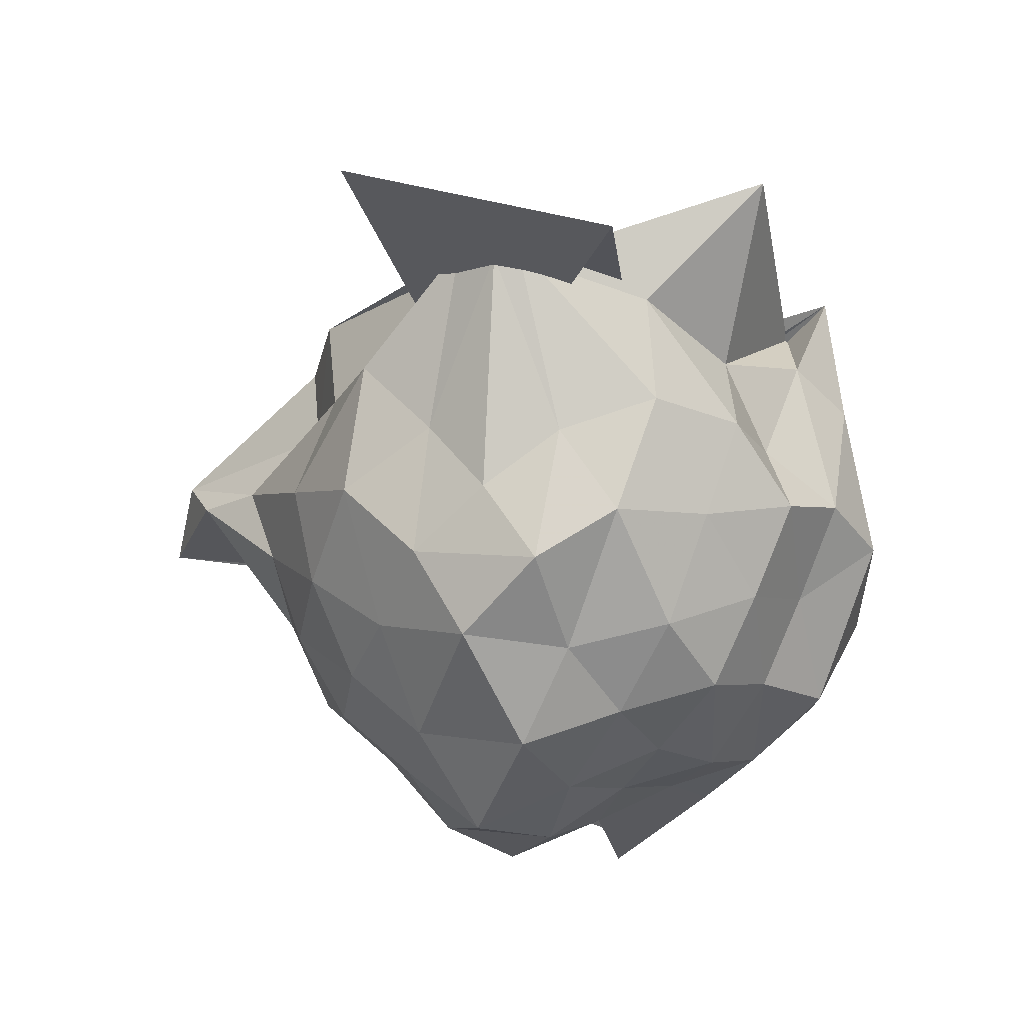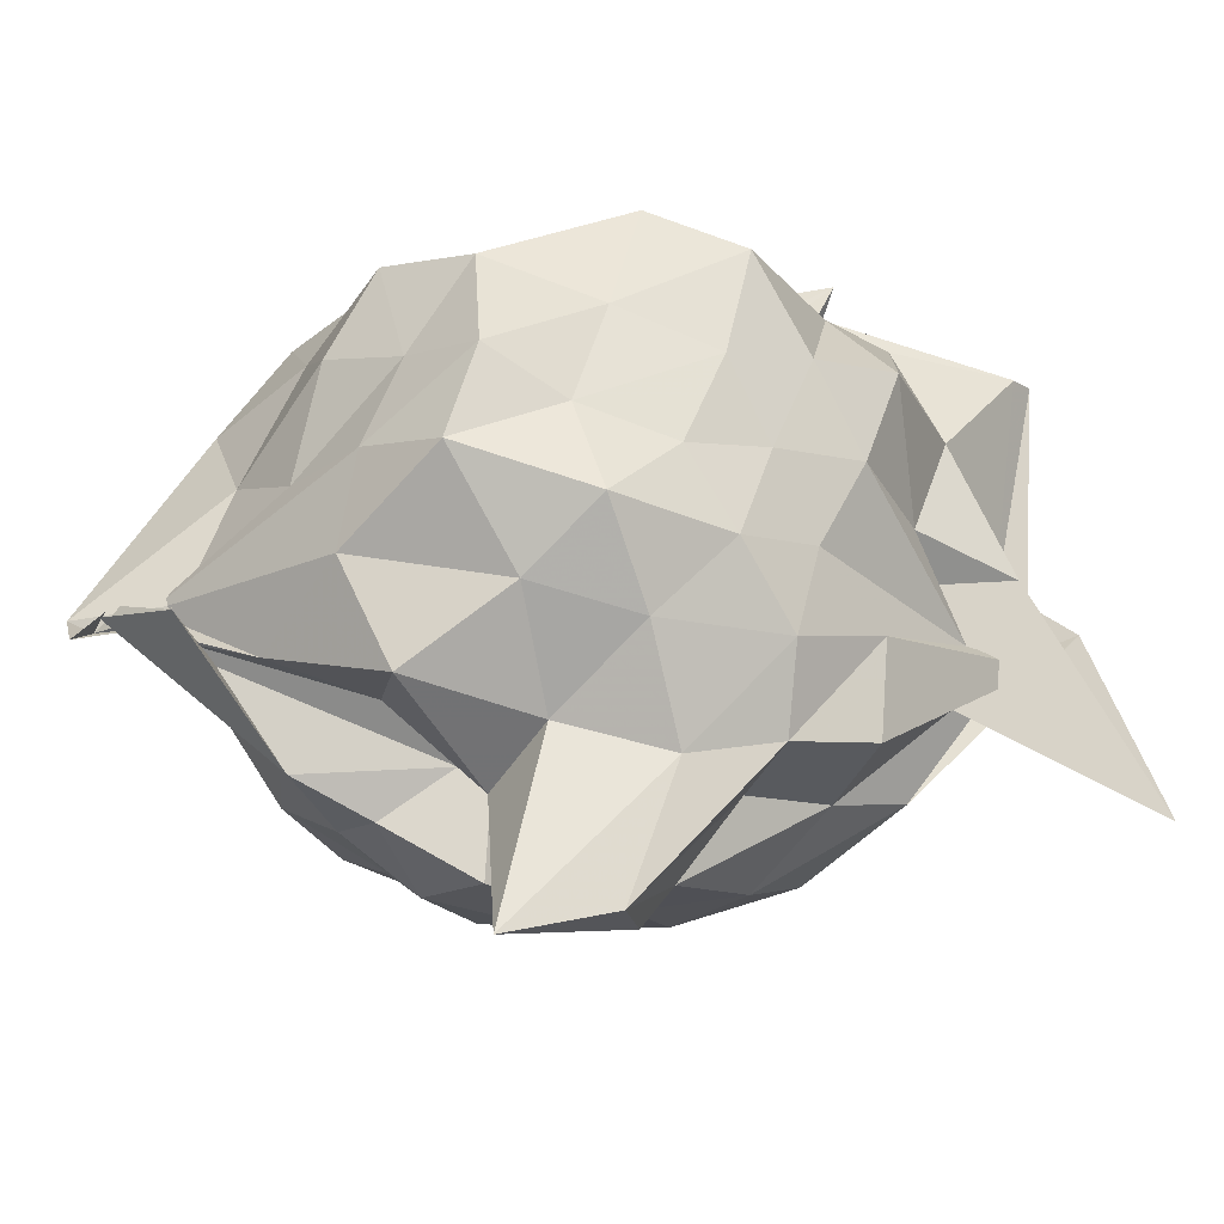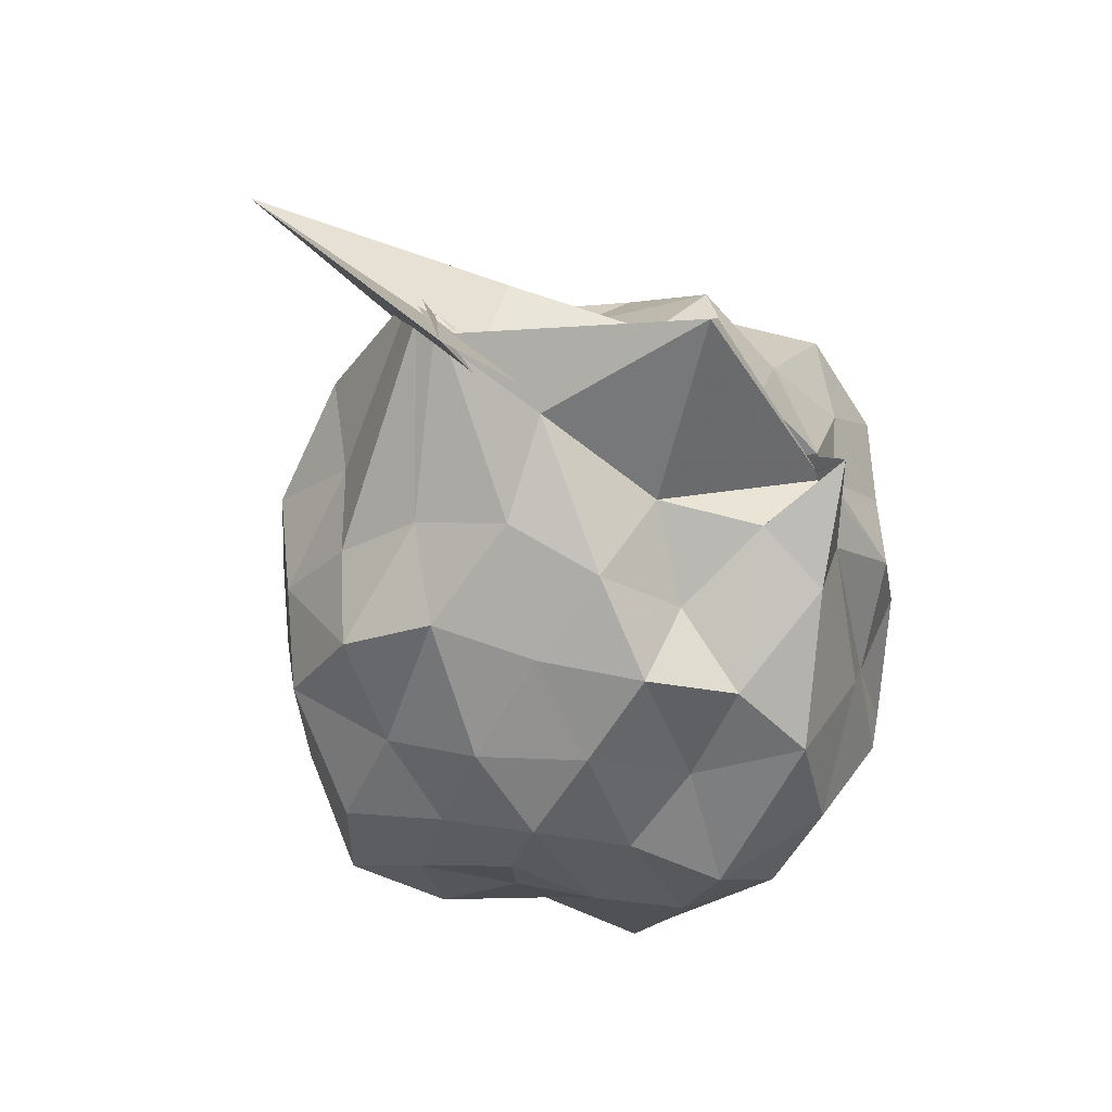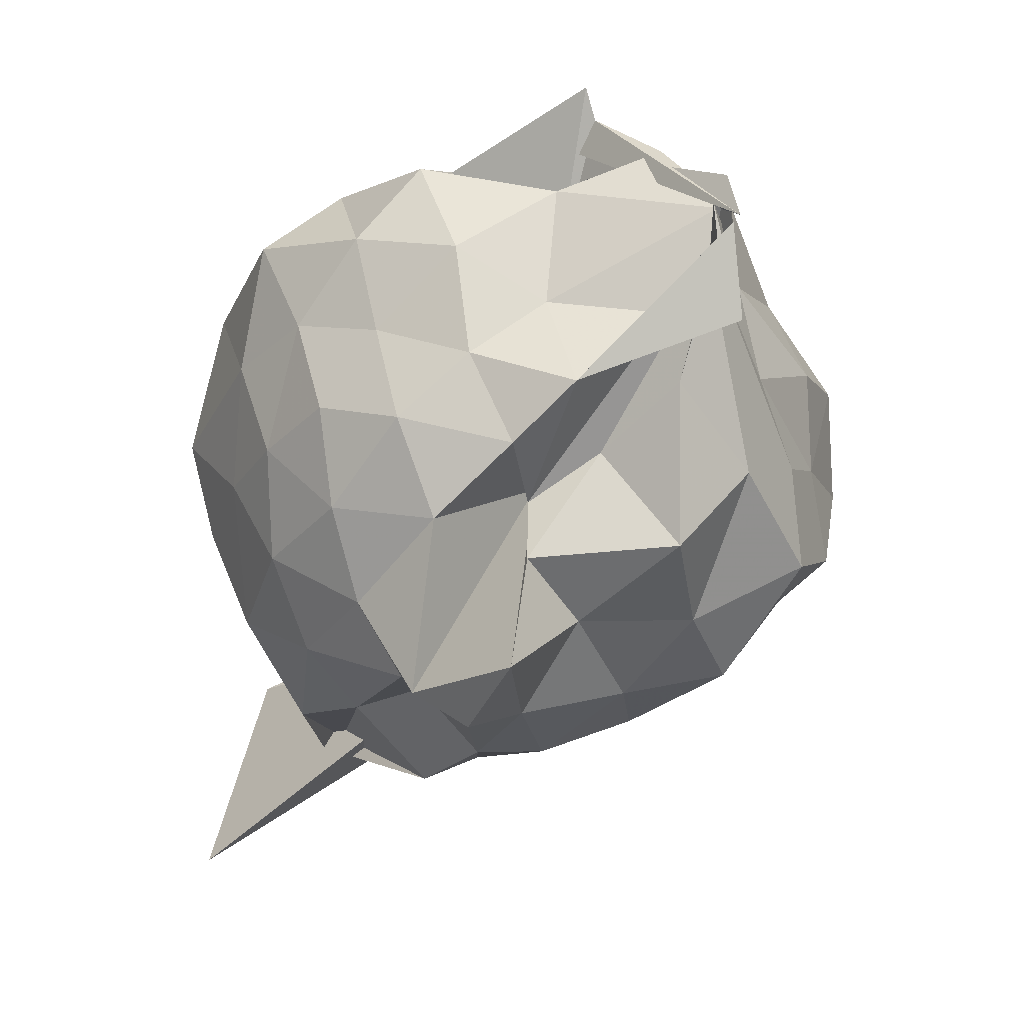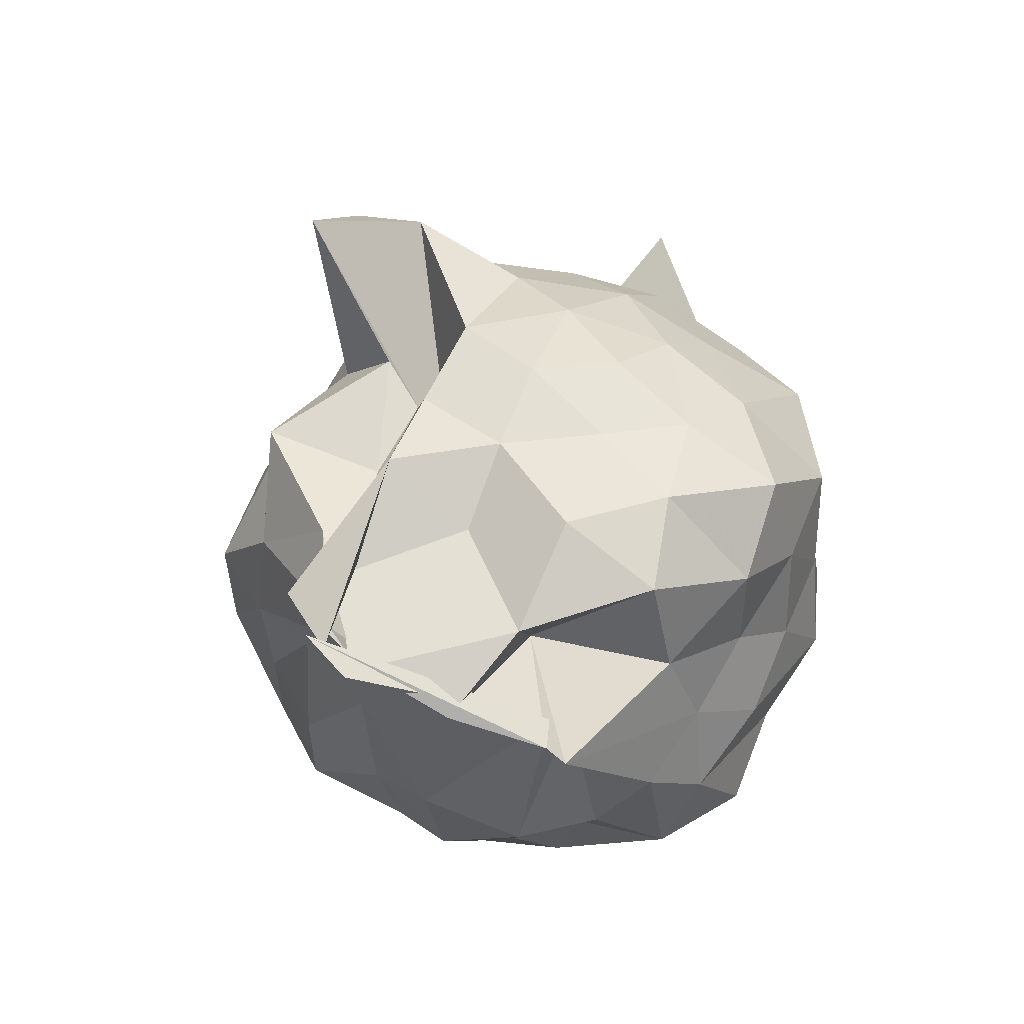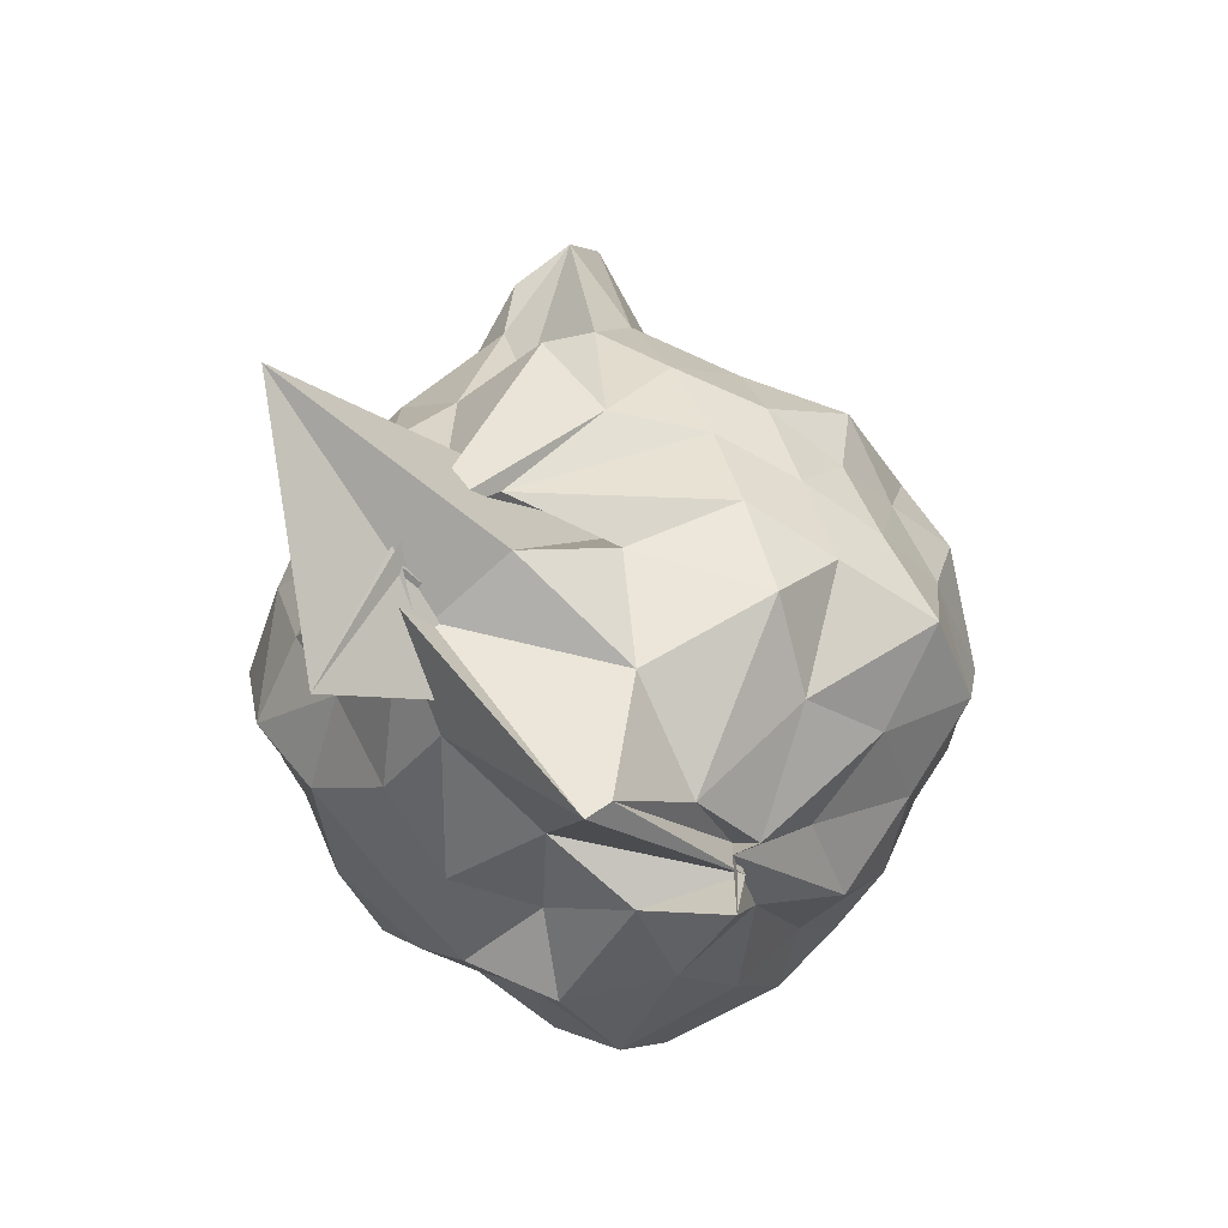
<metadata>
{"format":"obj","ext":"obj","renderer":"f3d","projection":"perspective","resolution":1024,"background":"white","views":[{"elev":20.5,"azim":107.2,"up":"+Z"},{"elev":-57.8,"azim":-75.9,"up":"+Y"},{"elev":32.3,"azim":145.9,"up":"+Z"},{"elev":-57.1,"azim":172.6,"up":"+Y"},{"elev":-71.9,"azim":32.5,"up":"+Z"},{"elev":74.4,"azim":179.7,"up":"+Z"}]}
</metadata>
<code>
v 0.2548 -0.3158 1.804
v -0.2296 -0.3543 -0.3131
v 0.8063 -0.2779 1.205
v 0.6909 -0.09511 1.347
v 0.5674 0.1459 1.423
v 0.4255 0.3459 1.324
v 0.2002 0.3877 1.169
v -0.02157 0.4286 1.358
v -0.2509 0.4638 1.494
v -0.2453 0.313 1.435
v -0.4456 0.2017 1.232
v -0.6209 -0.01314 1.278
v -0.7543 -0.2665 1.36
v -0.6339 -0.5135 1.264
v -0.5515 -0.7334 1.139
v -0.3611 -0.8587 1.222
v -0.1203 -0.9431 1.296
v 0.07059 -1.064 1.227
v 0.2468 -0.9862 1.088
v 0.4123 -0.8638 1.268
v 0.5638 -0.712 1.43
v 0.6714 -0.4793 1.309
v 0.9155 -0.09625 1.056
v 0.765 0.09149 1.163
v 0.5876 0.3027 1.107
v 0.3941 0.5024 1.084
v 0.1654 0.5918 1.007
v -0.1179 0.5599 1.201
v -0.3111 0.3844 1.168
v -0.538 0.3338 1.012
v -0.7036 0.09158 1.033
v -0.8534 -0.1355 1.123
v -0.7923 -0.4582 1.03
v -0.6957 -0.6989 0.9191
v -0.585 -0.9324 0.9727
v -0.305 -1.028 1
v -0.02306 -1.164 1.002
v 0.1387 -1.47 0.8321
v 0.3124 -1.185 0.9063
v 0.5695 -0.9352 1.031
v 0.7482 -0.71 1.125
v 0.8772 -0.4581 1.017
v 0.8402 -0.02244 0.7662
v 0.7294 0.236 0.8262
v 0.5186 0.4333 0.8479
v 0.2493 0.5137 0.7421
v 0.01629 0.6889 0.8296
v -0.2783 0.5323 0.8351
v -0.4441 0.3667 0.7103
v -0.6564 0.2377 0.7975
v -0.775 -0.01775 0.7159
v -0.9163 -0.3035 0.7433
v -0.8627 -0.6398 0.75
v -0.7518 -0.8457 0.6442
v -0.4574 -1.009 0.7456
v -0.1392 -1.099 0.7271
v 0.06318 -1.563 0.5611
v 0.2862 -1.354 0.8287
v 0.4484 -1.066 0.7655
v 0.6911 -0.8395 0.8078
v 0.8237 -0.5823 0.7568
v 0.9676 -0.2867 0.8264
v 0.7577 0.1083 0.5529
v 0.6287 0.3497 0.6112
v 0.3857 0.4442 0.5207
v 0.1873 0.5768 0.4035
v -0.1065 0.6327 0.5266
v -0.3985 0.4899 0.5416
v -0.5581 0.3251 0.4843
v -0.71 0.0818 0.425
v -0.8685 -0.1521 0.4876
v -0.7944 -0.4962 0.5473
v -0.6966 -0.697 0.426
v -0.5466 -0.8818 0.341
v -0.3635 -1.128 0.4346
v 0.02249 -1.099 0.5435
v -0.001511 -0.7309 0.5627
v 0.2782 -1.08 0.4645
v 0.5445 -0.9465 0.552
v 0.736 -0.7059 0.5455
v 0.8359 -0.4646 0.4413
v 0.9133 -0.1307 0.4888
v 0.5898 0.1822 0.369
v 0.4 0.3004 0.2521
v 0.1572 0.3778 0.1566
v -0.04822 0.5128 0.2553
v -0.2551 0.3848 0.3883
v -0.4247 0.2751 0.2663
v -0.5728 0.1277 0.1546
v -0.6463 -0.1246 0.2371
v -0.7548 -0.3379 0.3286
v -0.5792 -0.5879 0.2175
v -0.3555 -0.6255 -0.1946
v -0.3193 -0.8778 0.09233
v -0.1457 -0.885 0.3282
v 0.0311 -0.9541 0.4642
v 0.09881 -1.01 0.2512
v 0.4011 -0.9174 0.2681
v 0.6054 -0.786 0.3442
v 0.6886 -0.5542 0.2336
v 0.8107 -0.2973 0.1483
v 0.7326 -0.04445 0.2819
v 0.5266 -0.3339 1.777
v 0.5015 -0.2753 1.808
v 0.4201 0.07755 1.658
v 0.188 0.2573 1.42
v -0.2774 0.3474 1.368
v -0.2495 0.2662 1.344
v -0.313 0.2794 1.402
v -0.4208 -0.04661 1.478
v -0.5092 -0.3976 1.447
v -0.4349 -0.6357 1.323
v -0.2175 -0.7422 1.378
v 0.04316 -0.7653 1.481
v 0.199 -0.9604 1.423
v 0.4337 -0.3889 1.751
v 0.4676 -0.4543 1.78
v 0.1308 -0.03633 1.46
v 0.5456 -0.2305 1.782
v 0.09319 0.3287 1.933
v 0.03251 0.2814 1.897
v -0.1572 0.2223 1.602
v -0.3537 -0.2675 1.627
v -0.2829 -0.5241 1.516
v 0.2877 -0.5058 1.648
v 0.485 -0.3741 1.814
v 0.689 0.04591 1.927
v 0.8 -0.6753 2.053
v 0.4418 -0.1722 1.72
v -0.02328 -0.06545 1.697
v 0.005974 -0.3871 1.585
v -0.03173 -0.565 1.117
v 0.4896 0.05228 0.1737
v 0.2783 0.1549 0.09462
v 0.07604 0.215 -0.03473
v -0.1511 0.2945 0.12
v -0.3423 0.1729 0.004478
v -0.4887 -0.08604 -0.04765
v -0.5029 -0.4015 0.04427
v -0.3745 -0.6557 -0.107
v -0.3741 -0.7195 -0.2355
v -0.4062 -0.6925 -0.2921
v -0.0441 -0.9553 0.07782
v 0.2325 -0.8222 0.1056
v 0.4783 -0.6837 0.1475
v 0.557 -0.4746 -0.007309
v 0.6123 -0.1371 0.04287
v 0.3103 -0.06833 -0.04344
v -0.02611 -0.08937 -0.3571
v 0.0004011 -0.09833 -0.09801
v -0.02955 -0.1573 -0.186
v -0.3768 -0.6252 -0.3914
v -0.3498 -0.6614 -0.328
v -0.4584 -0.8201 -0.07912
v 0.04146 -0.6865 0.004637
v 0.2937 -0.5839 -0.07691
v 0.405 -0.3178 -0.1609
v -0.007881 -0.2864 0.1399
v -0.06248 -0.1244 -0.278
v -0.4077 -0.768 -0.3513
v -0.3746 -0.5949 -0.281
v 0.03769 -0.4226 -0.192
f 3 23 4
f 4 23 24
f 4 24 5
f 5 24 25
f 5 25 6
f 6 25 26
f 6 26 7
f 7 26 27
f 7 27 8
f 8 27 28
f 8 28 9
f 9 28 29
f 9 29 10
f 10 29 30
f 10 30 11
f 11 30 31
f 11 31 12
f 12 31 32
f 12 32 13
f 13 32 33
f 13 33 14
f 14 33 34
f 14 34 15
f 15 34 35
f 15 35 16
f 16 35 36
f 16 36 17
f 17 36 37
f 17 37 18
f 18 37 38
f 18 38 19
f 19 38 39
f 19 39 20
f 20 39 40
f 20 40 21
f 21 40 41
f 21 41 22
f 22 41 42
f 22 42 3
f 3 42 23
f 23 43 24
f 24 43 44
f 24 44 25
f 25 44 45
f 25 45 26
f 26 45 46
f 26 46 27
f 27 46 47
f 27 47 28
f 28 47 48
f 28 48 29
f 29 48 49
f 29 49 30
f 30 49 50
f 30 50 31
f 31 50 51
f 31 51 32
f 32 51 52
f 32 52 33
f 33 52 53
f 33 53 34
f 34 53 54
f 34 54 35
f 35 54 55
f 35 55 36
f 36 55 56
f 36 56 37
f 37 56 57
f 37 57 38
f 38 57 58
f 38 58 39
f 39 58 59
f 39 59 40
f 40 59 60
f 40 60 41
f 41 60 61
f 41 61 42
f 42 61 62
f 42 62 23
f 23 62 43
f 43 63 44
f 44 63 64
f 44 64 45
f 45 64 65
f 45 65 46
f 46 65 66
f 46 66 47
f 47 66 67
f 47 67 48
f 48 67 68
f 48 68 49
f 49 68 69
f 49 69 50
f 50 69 70
f 50 70 51
f 51 70 71
f 51 71 52
f 52 71 72
f 52 72 53
f 53 72 73
f 53 73 54
f 54 73 74
f 54 74 55
f 55 74 75
f 55 75 56
f 56 75 76
f 56 76 57
f 57 76 77
f 57 77 58
f 58 77 78
f 58 78 59
f 59 78 79
f 59 79 60
f 60 79 80
f 60 80 61
f 61 80 81
f 61 81 62
f 62 81 82
f 62 82 43
f 43 82 63
f 63 83 64
f 64 83 84
f 64 84 65
f 65 84 85
f 65 85 66
f 66 85 86
f 66 86 67
f 67 86 87
f 67 87 68
f 68 87 88
f 68 88 69
f 69 88 89
f 69 89 70
f 70 89 90
f 70 90 71
f 71 90 91
f 71 91 72
f 72 91 92
f 72 92 73
f 73 92 93
f 73 93 74
f 74 93 94
f 74 94 75
f 75 94 95
f 75 95 76
f 76 95 96
f 76 96 77
f 77 96 97
f 77 97 78
f 78 97 98
f 78 98 79
f 79 98 99
f 79 99 80
f 80 99 100
f 80 100 81
f 81 100 101
f 81 101 82
f 82 101 102
f 82 102 63
f 63 102 83
f 103 104 118
f 104 119 118
f 104 105 119
f 105 120 119
f 105 106 120
f 106 107 120
f 107 121 120
f 107 108 121
f 108 122 121
f 108 109 122
f 109 110 122
f 110 123 122
f 110 111 123
f 111 124 123
f 111 112 124
f 112 113 124
f 113 125 124
f 113 114 125
f 114 126 125
f 114 115 126
f 115 116 126
f 116 127 126
f 116 117 127
f 117 118 127
f 117 103 118
f 118 119 128
f 119 129 128
f 119 120 129
f 120 121 129
f 121 130 129
f 121 122 130
f 122 123 130
f 123 131 130
f 123 124 131
f 124 125 131
f 125 132 131
f 125 126 132
f 126 127 132
f 127 128 132
f 127 118 128
f 133 148 134
f 134 148 149
f 134 149 135
f 135 149 150
f 135 150 136
f 136 150 137
f 137 150 151
f 137 151 138
f 138 151 152
f 138 152 139
f 139 152 140
f 140 152 153
f 140 153 141
f 141 153 154
f 141 154 142
f 142 154 143
f 143 154 155
f 143 155 144
f 144 155 156
f 144 156 145
f 145 156 146
f 146 156 157
f 146 157 147
f 147 157 148
f 147 148 133
f 148 158 149
f 149 158 159
f 149 159 150
f 150 159 151
f 151 159 160
f 151 160 152
f 152 160 153
f 153 160 161
f 153 161 154
f 154 161 155
f 155 161 162
f 155 162 156
f 156 162 157
f 157 162 158
f 157 158 148
f 3 4 103
f 103 4 104
f 4 5 104
f 104 5 105
f 5 6 105
f 105 6 106
f 6 7 106
f 7 8 106
f 106 8 107
f 8 9 107
f 107 9 108
f 9 10 108
f 108 10 109
f 10 11 109
f 11 12 109
f 109 12 110
f 12 13 110
f 110 13 111
f 13 14 111
f 111 14 112
f 14 15 112
f 15 16 112
f 112 16 113
f 16 17 113
f 113 17 114
f 17 18 114
f 114 18 115
f 18 19 115
f 19 20 115
f 115 20 116
f 20 21 116
f 116 21 117
f 21 22 117
f 117 22 103
f 22 3 103
f 83 133 84
f 84 133 134
f 84 134 85
f 85 134 135
f 85 135 86
f 86 135 136
f 86 136 87
f 87 136 88
f 88 136 137
f 88 137 89
f 89 137 138
f 89 138 90
f 90 138 139
f 90 139 91
f 91 139 92
f 92 139 140
f 92 140 93
f 93 140 141
f 93 141 94
f 94 141 142
f 94 142 95
f 95 142 96
f 96 142 143
f 96 143 97
f 97 143 144
f 97 144 98
f 98 144 145
f 98 145 99
f 99 145 100
f 100 145 146
f 100 146 101
f 101 146 147
f 101 147 102
f 102 147 133
f 102 133 83
f 128 129 1
f 129 130 1
f 130 131 1
f 131 132 1
f 132 128 1
f 159 158 2
f 160 159 2
f 161 160 2
f 162 161 2
f 158 162 2

</code>
